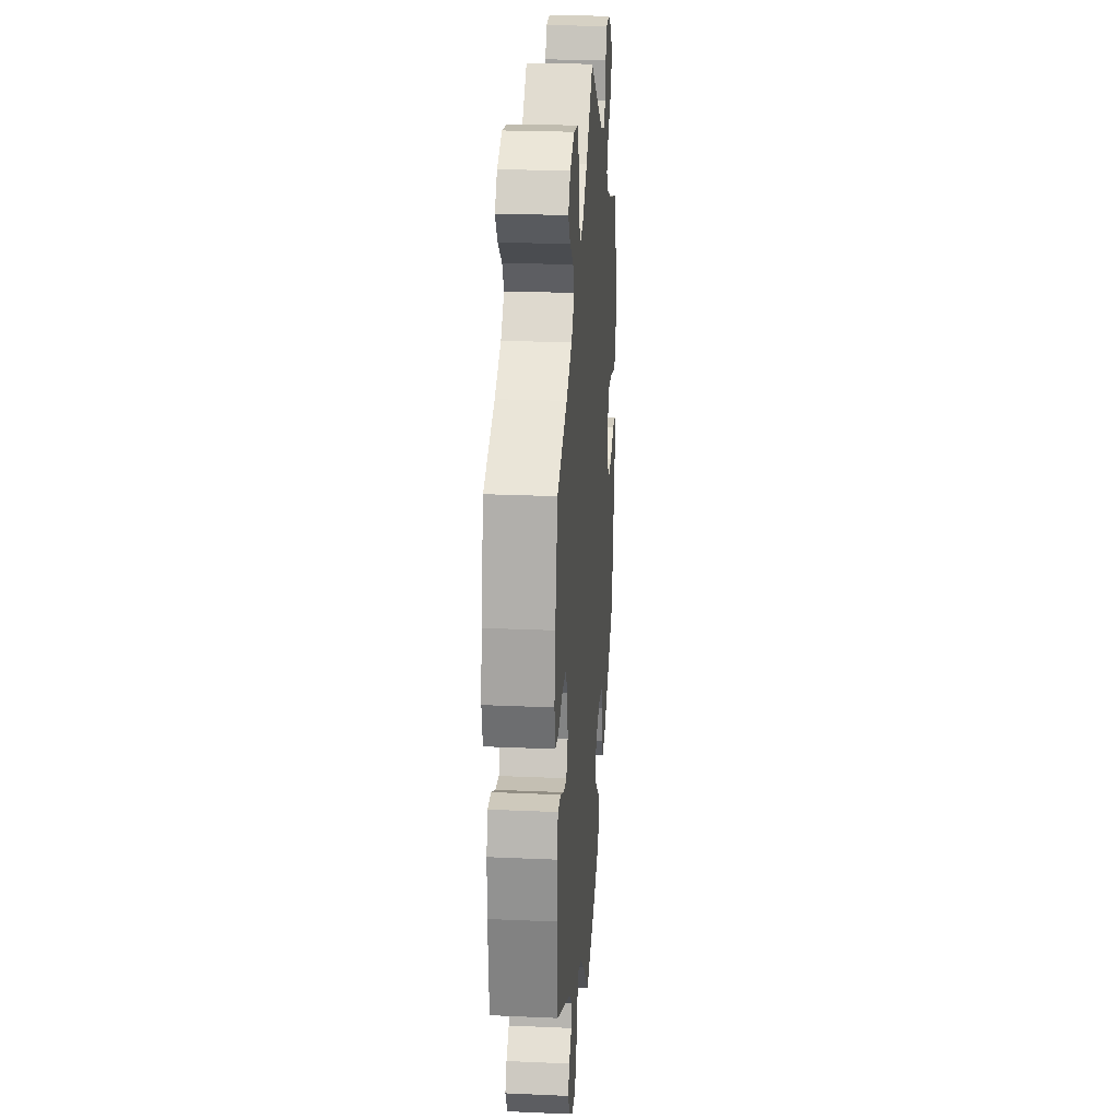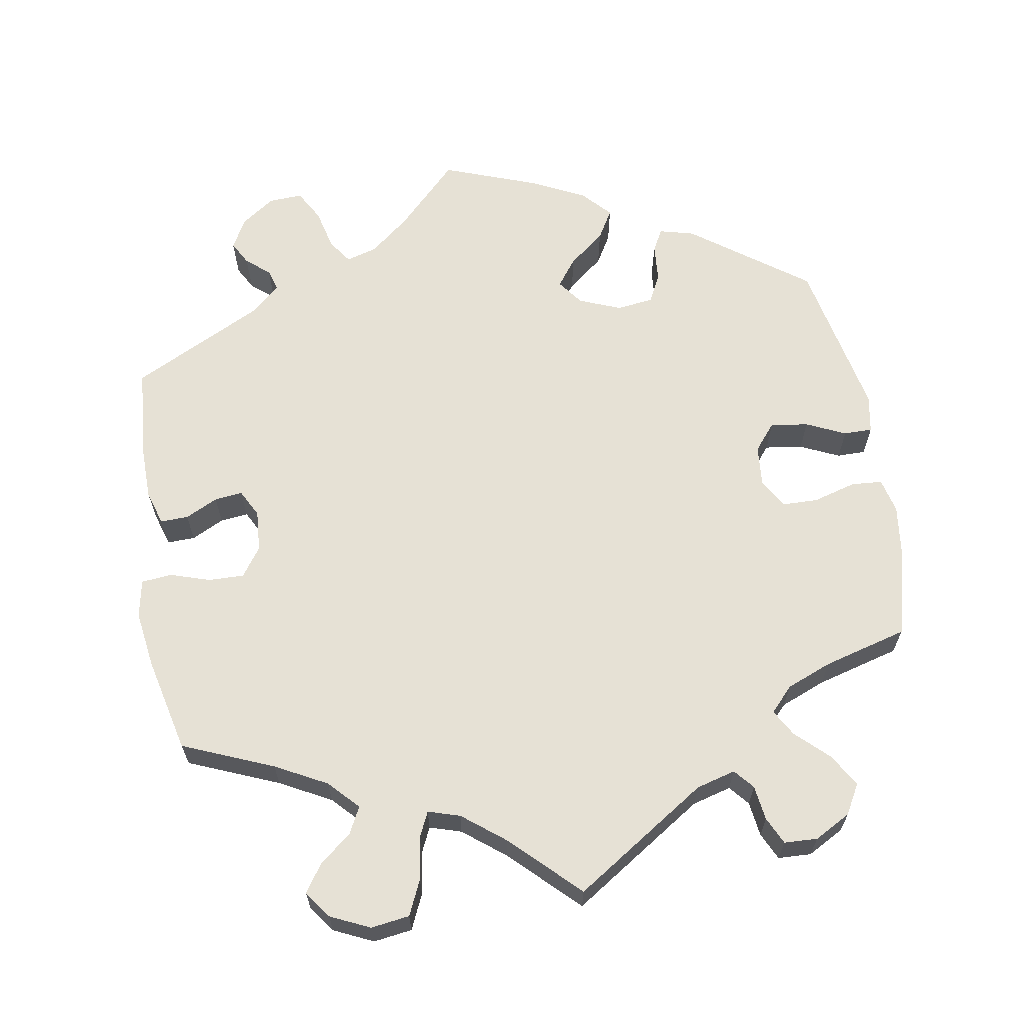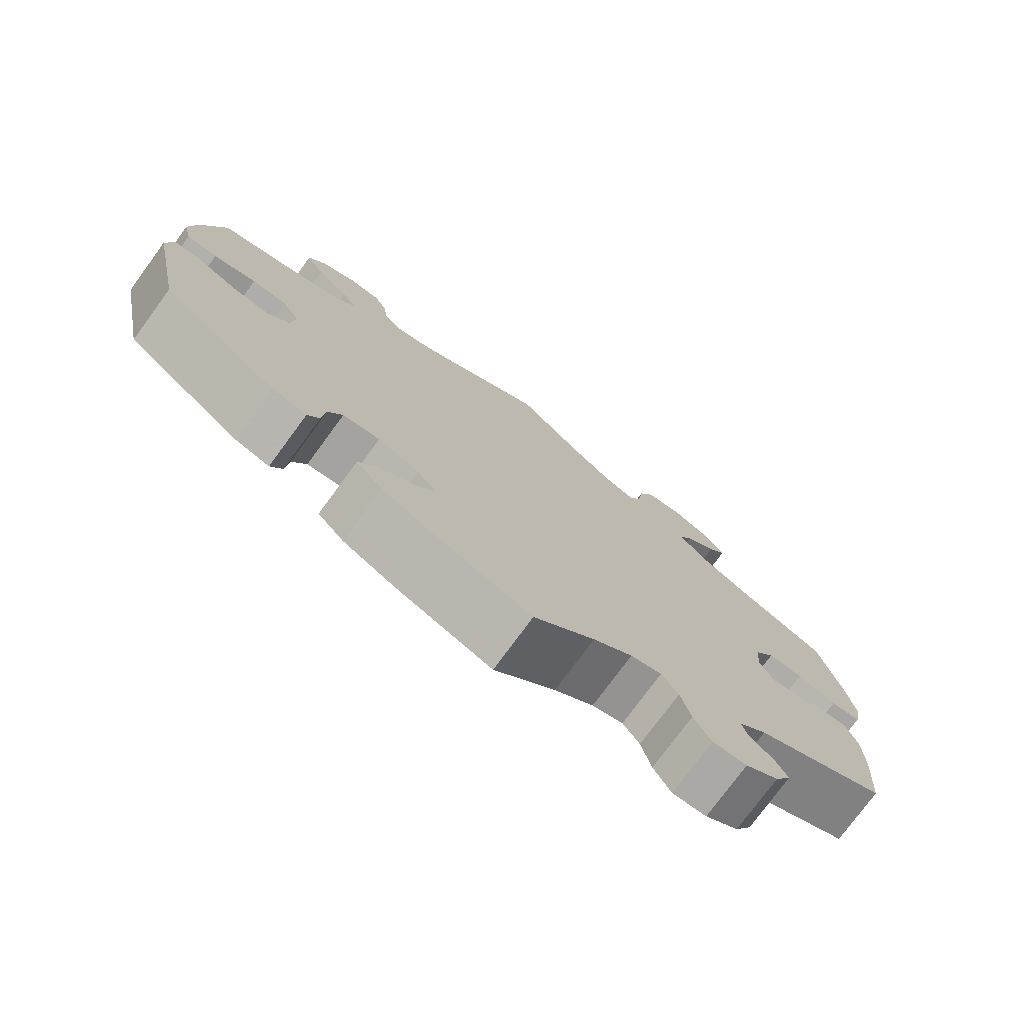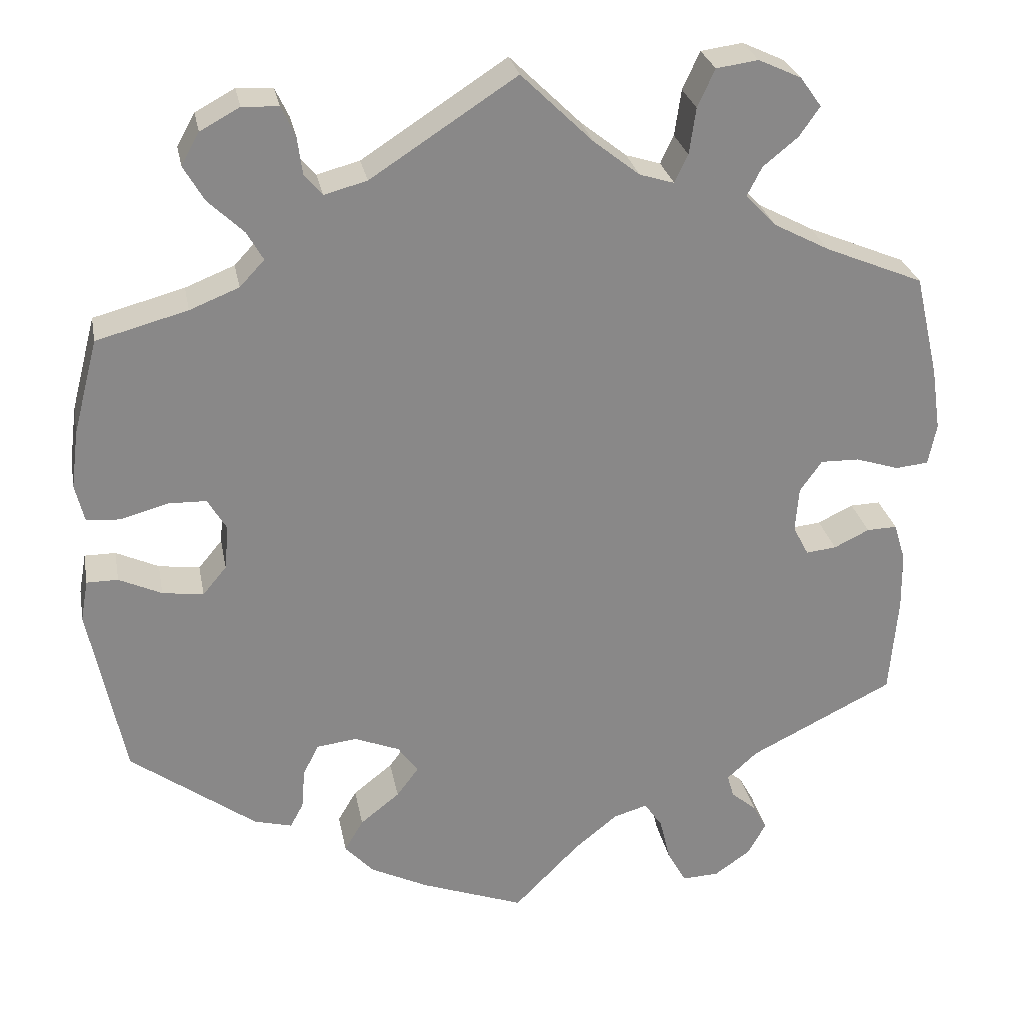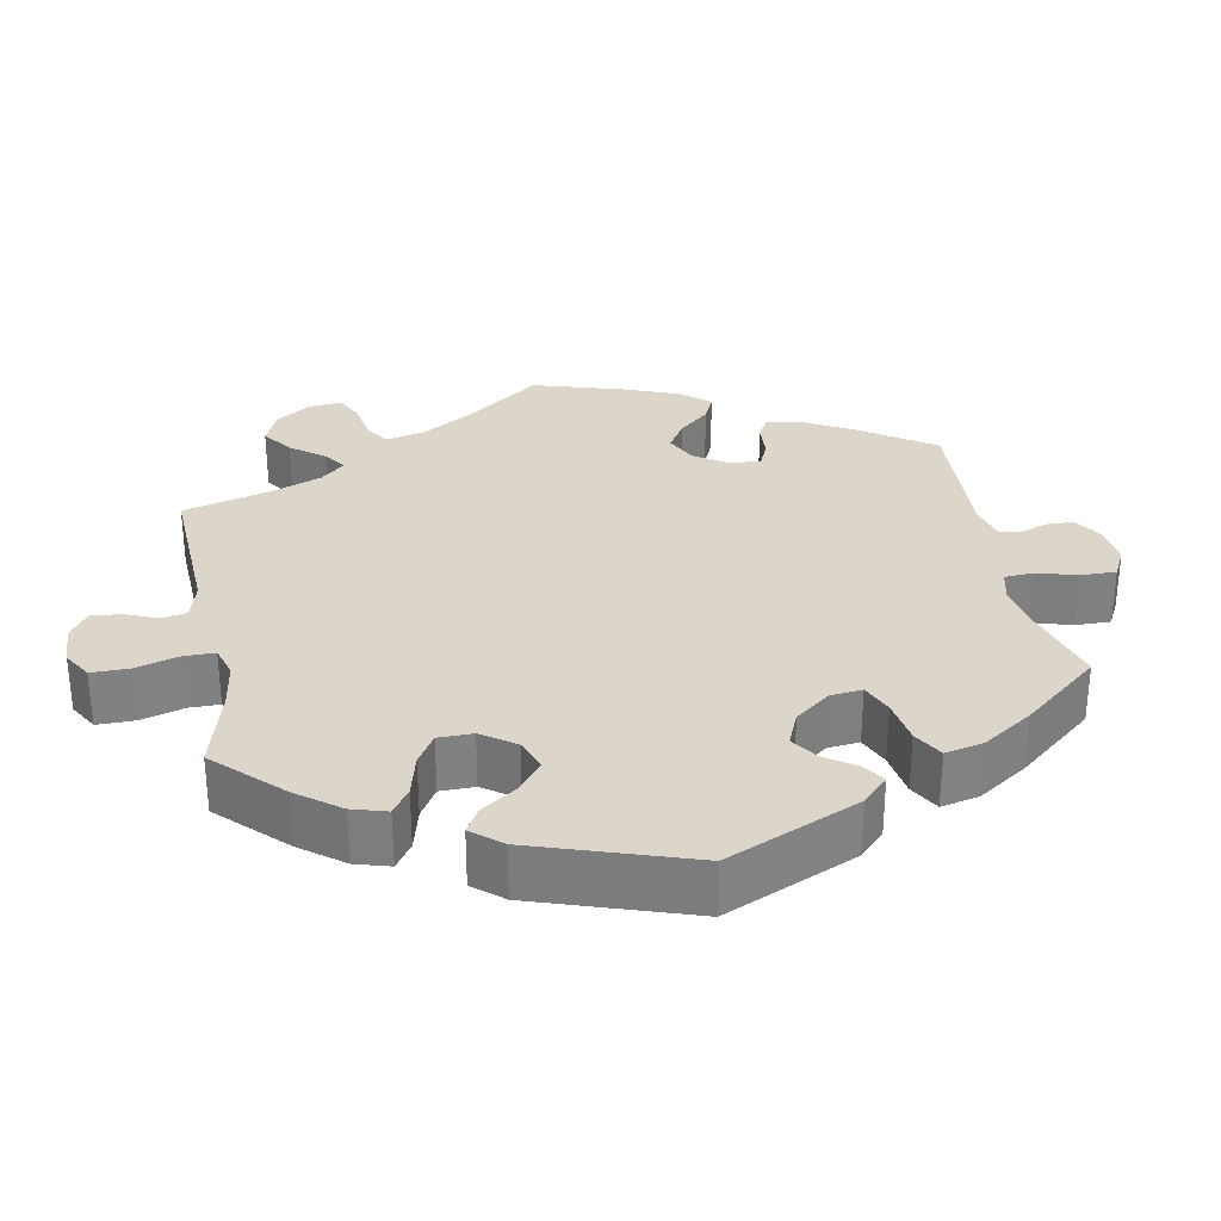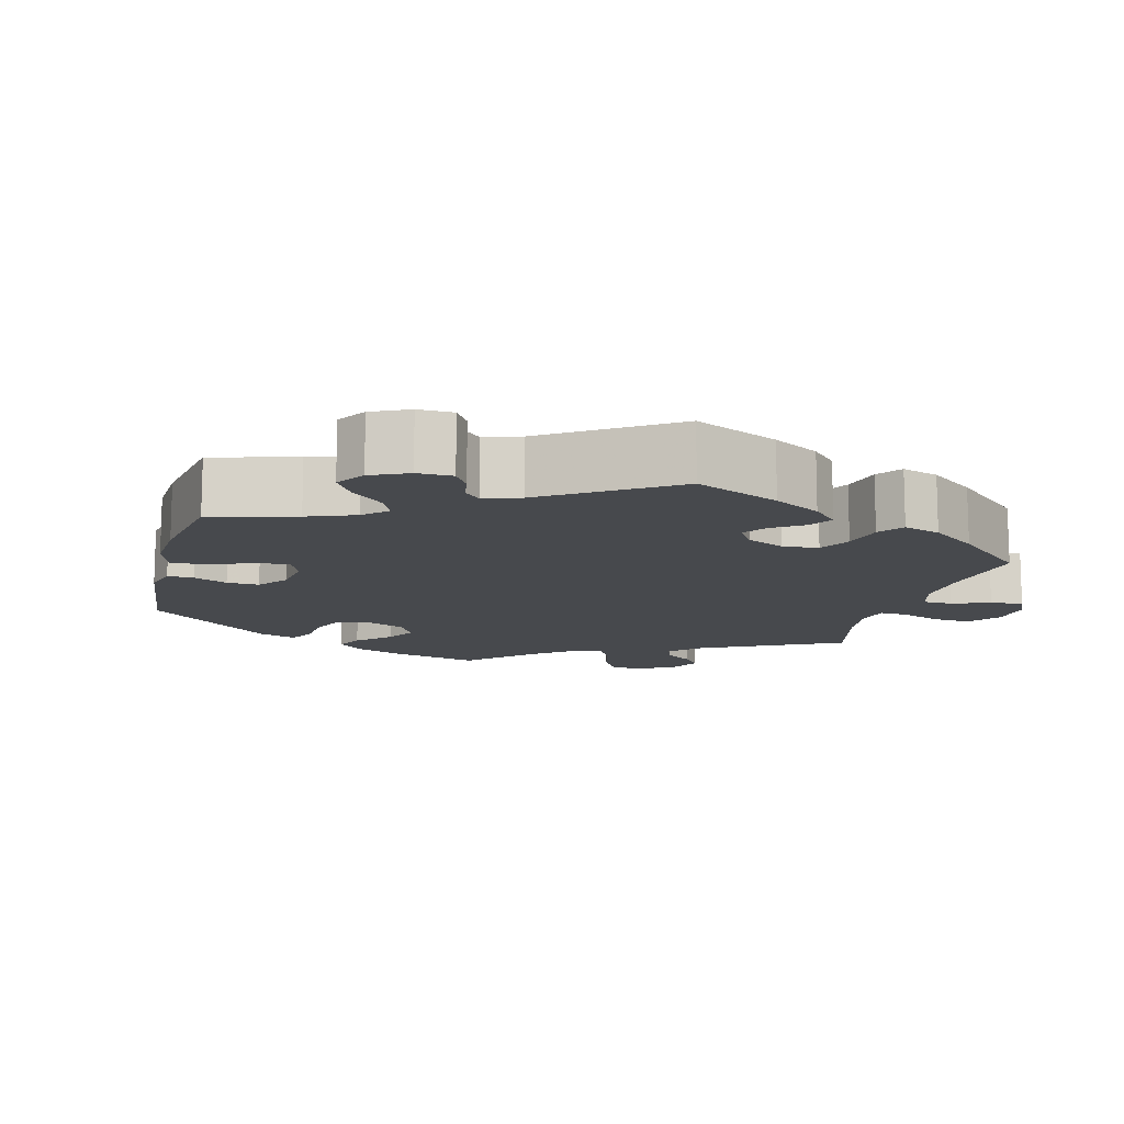
<metadata>
{"format":"obj","ext":"obj","renderer":"f3d","projection":"perspective","resolution":1024,"background":"white","views":[{"elev":24.0,"azim":-85.8,"up":"+Z"},{"elev":64.1,"azim":-9.6,"up":"+Y"},{"elev":-76.6,"azim":143.7,"up":"+Z"},{"elev":27.4,"azim":169.3,"up":"+Z"},{"elev":30.0,"azim":109.2,"up":"+Y"},{"elev":-12.2,"azim":-134.5,"up":"+Y"}]}
</metadata>
<code>
v -0.38 0.07 0.339
v -0.312 0.07 0.375
v -0.275 0.07 0.414
v -0.293 0.07 0.449
v -0.335 0.07 0.483
v -0.36 0.07 0.519
v -0.334 0.07 0.555
v -0.282 0.07 0.579
v -0.231 0.07 0.572
v -0.21 0.07 0.526
v -0.202 0.07 0.47
v -0.186 0.07 0.436
v -0.144 0.07 0.449
v -0.088 0.07 0.493
v -0.001 0.07 0.578
v 0.176 0.07 0.463
v 0.228 0.07 0.449
v 0.25 0.07 0.475
v 0.256 0.07 0.521
v 0.273 0.07 0.557
v 0.317 0.07 0.559
v 0.365 0.07 0.533
v 0.387 0.07 0.494
v 0.362 0.07 0.451
v 0.319 0.07 0.41
v 0.299 0.07 0.375
v 0.329 0.07 0.343
v 0.389 0.07 0.319
v 0.5 0.07 0.289
v 0.53 0.07 0.174
v 0.539 0.07 0.104
v 0.528 0.07 0.058
v 0.487 0.07 0.055
v 0.43 0.07 0.071
v 0.383 0.07 0.07
v 0.36 0.07 0.031
v 0.365 0.07 -0.023
v 0.394 0.07 -0.058
v 0.444 0.07 -0.051
v 0.496 0.07 -0.027
v 0.534 0.07 -0.027
v 0.543 0.07 -0.077
v 0.5 0.07 -0.289
v 0.347 0.07 -0.401
v 0.301 0.07 -0.413
v 0.285 0.07 -0.383
v 0.281 0.07 -0.334
v 0.262 0.07 -0.296
v 0.213 0.07 -0.29
v 0.158 0.07 -0.312
v 0.133 0.07 -0.346
v 0.16 0.07 -0.382
v 0.208 0.07 -0.42
v 0.231 0.07 -0.459
v 0.196 0.07 -0.497
v 0.125 0.07 -0.532
v 0 0.07 -0.578
v -0.081 0.07 -0.496
v -0.133 0.07 -0.454
v -0.174 0.07 -0.442
v -0.196 0.07 -0.474
v -0.209 0.07 -0.528
v -0.232 0.07 -0.569
v -0.277 0.07 -0.567
v -0.321 0.07 -0.536
v -0.343 0.07 -0.496
v -0.326 0.07 -0.465
v -0.295 0.07 -0.439
v -0.287 0.07 -0.411
v -0.324 0.07 -0.377
v -0.5 0.07 -0.289
v -0.51 0.07 -0.168
v -0.509 0.07 -0.097
v -0.495 0.07 -0.051
v -0.458 0.07 -0.052
v -0.415 0.07 -0.073
v -0.378 0.07 -0.077
v -0.359 0.07 -0.041
v -0.363 0.07 0.014
v -0.39 0.07 0.052
v -0.437 0.07 0.051
v -0.49 0.07 0.034
v -0.53 0.07 0.038
v -0.54 0.07 0.088
v -0.529 0.07 0.164
v -0.5 0.07 0.289
v -0.38 0 0.339
v -0.312 0 0.375
v -0.275 0 0.414
v -0.293 0 0.449
v -0.335 0 0.483
v -0.36 0 0.519
v -0.334 0 0.555
v -0.282 0 0.579
v -0.231 0 0.572
v -0.21 0 0.526
v -0.202 0 0.47
v -0.186 0 0.436
v -0.144 0 0.449
v -0.088 0 0.493
v -0.001 0 0.578
v 0.176 0 0.463
v 0.228 0 0.449
v 0.25 0 0.475
v 0.256 0 0.521
v 0.273 0 0.557
v 0.317 0 0.559
v 0.365 0 0.533
v 0.387 0 0.494
v 0.362 0 0.451
v 0.319 0 0.41
v 0.299 0 0.375
v 0.329 0 0.343
v 0.389 0 0.319
v 0.5 0 0.289
v 0.53 0 0.174
v 0.539 0 0.104
v 0.528 0 0.058
v 0.487 0 0.055
v 0.43 0 0.071
v 0.383 0 0.07
v 0.36 0 0.031
v 0.365 0 -0.023
v 0.394 0 -0.058
v 0.444 0 -0.051
v 0.496 0 -0.027
v 0.534 0 -0.027
v 0.543 0 -0.077
v 0.5 0 -0.289
v 0.347 0 -0.401
v 0.301 0 -0.413
v 0.285 0 -0.383
v 0.281 0 -0.334
v 0.262 0 -0.296
v 0.213 0 -0.29
v 0.158 0 -0.312
v 0.133 0 -0.346
v 0.16 0 -0.382
v 0.208 0 -0.42
v 0.231 0 -0.459
v 0.196 0 -0.497
v 0.125 0 -0.532
v 0 0 -0.578
v -0.081 0 -0.496
v -0.133 0 -0.454
v -0.174 0 -0.442
v -0.196 0 -0.474
v -0.209 0 -0.528
v -0.232 0 -0.569
v -0.277 0 -0.567
v -0.321 0 -0.536
v -0.343 0 -0.496
v -0.326 0 -0.465
v -0.295 0 -0.439
v -0.287 0 -0.411
v -0.324 0 -0.377
v -0.5 0 -0.289
v -0.51 0 -0.168
v -0.509 0 -0.097
v -0.495 0 -0.051
v -0.458 0 -0.052
v -0.415 0 -0.073
v -0.378 0 -0.077
v -0.359 0 -0.041
v -0.363 0 0.014
v -0.39 0 0.052
v -0.437 0 0.051
v -0.49 0 0.034
v -0.53 0 0.038
v -0.54 0 0.088
v -0.529 0 0.164
v -0.5 0 0.289
f 85 86 1
f 84 85 1 2
f 81 82 83 84
f 80 81 84 2
f 79 80 2 3
f 78 79 3
f 73 74 75 76
f 73 76 77
f 70 71 72 73
f 69 70 73 77
f 65 66 67 68
f 65 68 69
f 64 65 69
f 61 62 63 64
f 60 61 64 69
f 55 56 57 58
f 55 58 59
f 52 53 54 55
f 51 52 55 59
f 50 51 59 60
f 44 45 46 47
f 44 47 48
f 43 44 48
f 42 43 48 49
f 39 40 41 42
f 38 39 42 49
f 31 32 33 34
f 31 34 35
f 28 29 30 31
f 27 28 31 35
f 26 27 35 36
f 22 23 24 25
f 22 25 26
f 21 22 26
f 18 19 20 21
f 18 21 26
f 17 18 26 36
f 14 15 16
f 13 14 16 17
f 12 13 17 36
f 8 9 10 11
f 8 11 12
f 7 8 12
f 4 5 6 7
f 3 4 7 12
f 78 3 12 36
f 37 38 49 50
f 60 69 77 78
f 50 60 78
f 36 37 50 78
f 87 172 171
f 88 87 171 170
f 170 169 168 167
f 88 170 167 166
f 89 88 166 165
f 89 165 164
f 162 161 160 159
f 163 162 159
f 159 158 157 156
f 163 159 156 155
f 154 153 152 151
f 155 154 151
f 155 151 150
f 150 149 148 147
f 155 150 147 146
f 144 143 142 141
f 145 144 141
f 141 140 139 138
f 145 141 138 137
f 146 145 137 136
f 133 132 131 130
f 134 133 130
f 134 130 129
f 135 134 129 128
f 128 127 126 125
f 135 128 125 124
f 120 119 118 117
f 121 120 117
f 117 116 115 114
f 121 117 114 113
f 122 121 113 112
f 111 110 109 108
f 112 111 108
f 112 108 107
f 107 106 105 104
f 112 107 104
f 122 112 104 103
f 102 101 100
f 103 102 100 99
f 122 103 99 98
f 97 96 95 94
f 98 97 94
f 98 94 93
f 93 92 91 90
f 98 93 90 89
f 122 98 89 164
f 136 135 124 123
f 164 163 155 146
f 164 146 136
f 164 136 123 122
f 1 87 88 2
f 2 88 89 3
f 3 89 90 4
f 4 90 91 5
f 5 91 92 6
f 6 92 93 7
f 7 93 94 8
f 8 94 95 9
f 9 95 96 10
f 10 96 97 11
f 11 97 98 12
f 12 98 99 13
f 13 99 100 14
f 14 100 101 15
f 15 101 102 16
f 16 102 103 17
f 17 103 104 18
f 18 104 105 19
f 19 105 106 20
f 20 106 107 21
f 21 107 108 22
f 22 108 109 23
f 23 109 110 24
f 24 110 111 25
f 25 111 112 26
f 26 112 113 27
f 27 113 114 28
f 28 114 115 29
f 29 115 116 30
f 30 116 117 31
f 31 117 118 32
f 32 118 119 33
f 33 119 120 34
f 34 120 121 35
f 35 121 122 36
f 36 122 123 37
f 37 123 124 38
f 38 124 125 39
f 39 125 126 40
f 40 126 127 41
f 41 127 128 42
f 42 128 129 43
f 43 129 130 44
f 44 130 131 45
f 45 131 132 46
f 46 132 133 47
f 47 133 134 48
f 48 134 135 49
f 49 135 136 50
f 50 136 137 51
f 51 137 138 52
f 52 138 139 53
f 53 139 140 54
f 54 140 141 55
f 55 141 142 56
f 56 142 143 57
f 57 143 144 58
f 58 144 145 59
f 59 145 146 60
f 60 146 147 61
f 61 147 148 62
f 62 148 149 63
f 63 149 150 64
f 64 150 151 65
f 65 151 152 66
f 66 152 153 67
f 67 153 154 68
f 68 154 155 69
f 69 155 156 70
f 70 156 157 71
f 71 157 158 72
f 72 158 159 73
f 73 159 160 74
f 74 160 161 75
f 75 161 162 76
f 76 162 163 77
f 77 163 164 78
f 78 164 165 79
f 79 165 166 80
f 80 166 167 81
f 81 167 168 82
f 82 168 169 83
f 83 169 170 84
f 84 170 171 85
f 85 171 172 86
f 86 172 87 1

</code>
